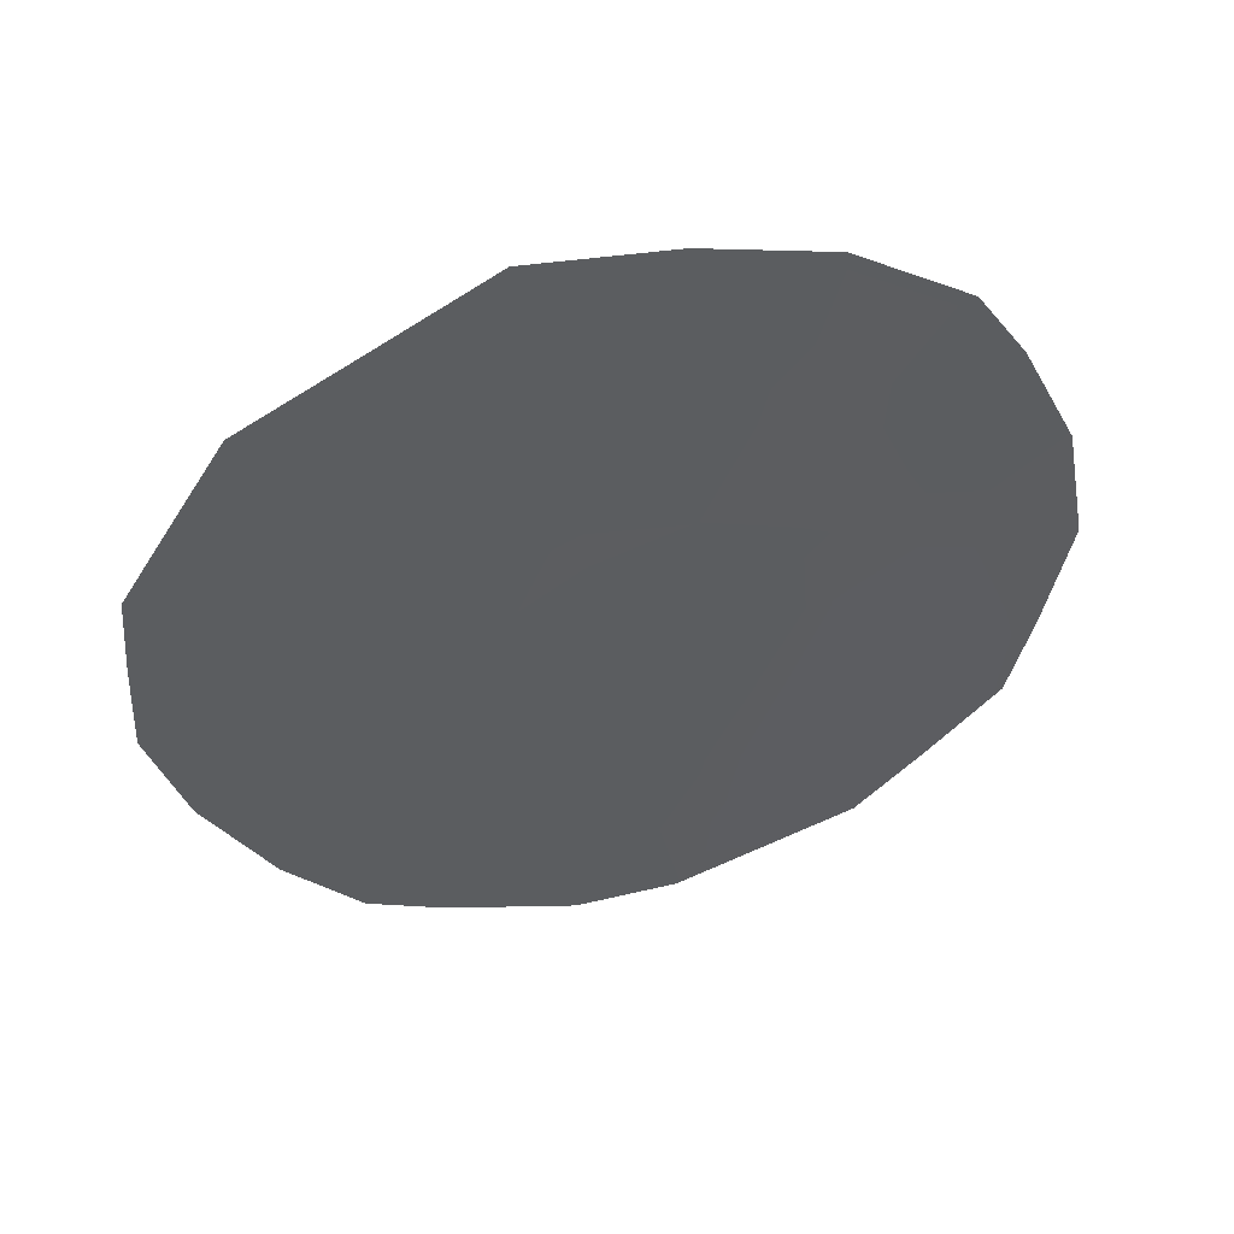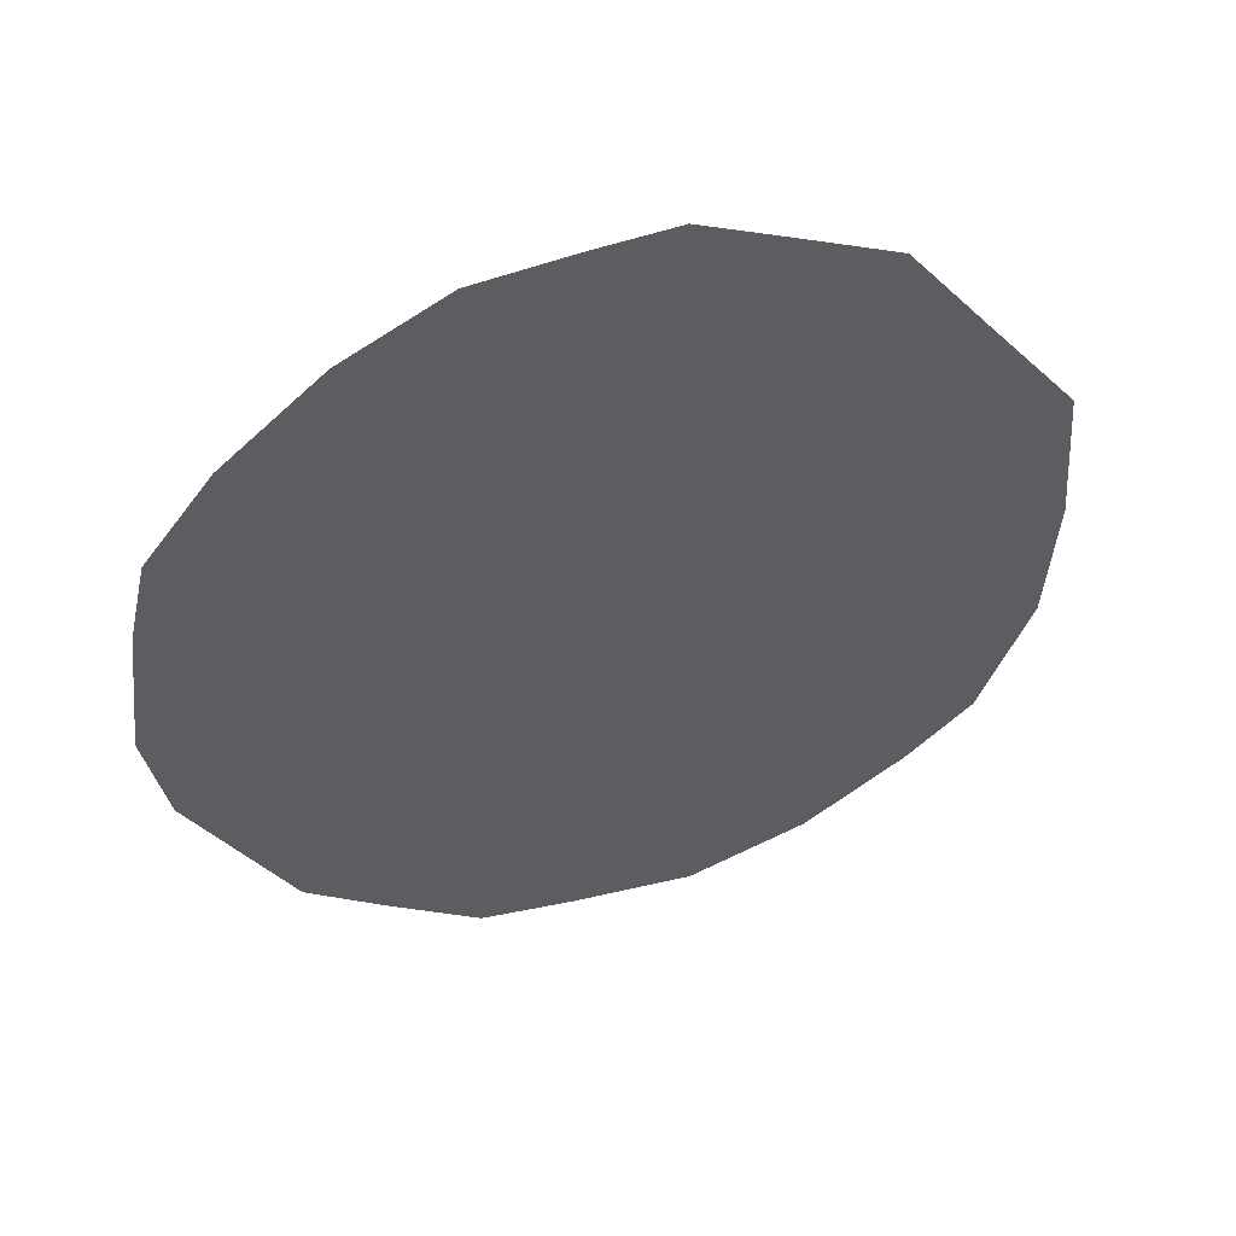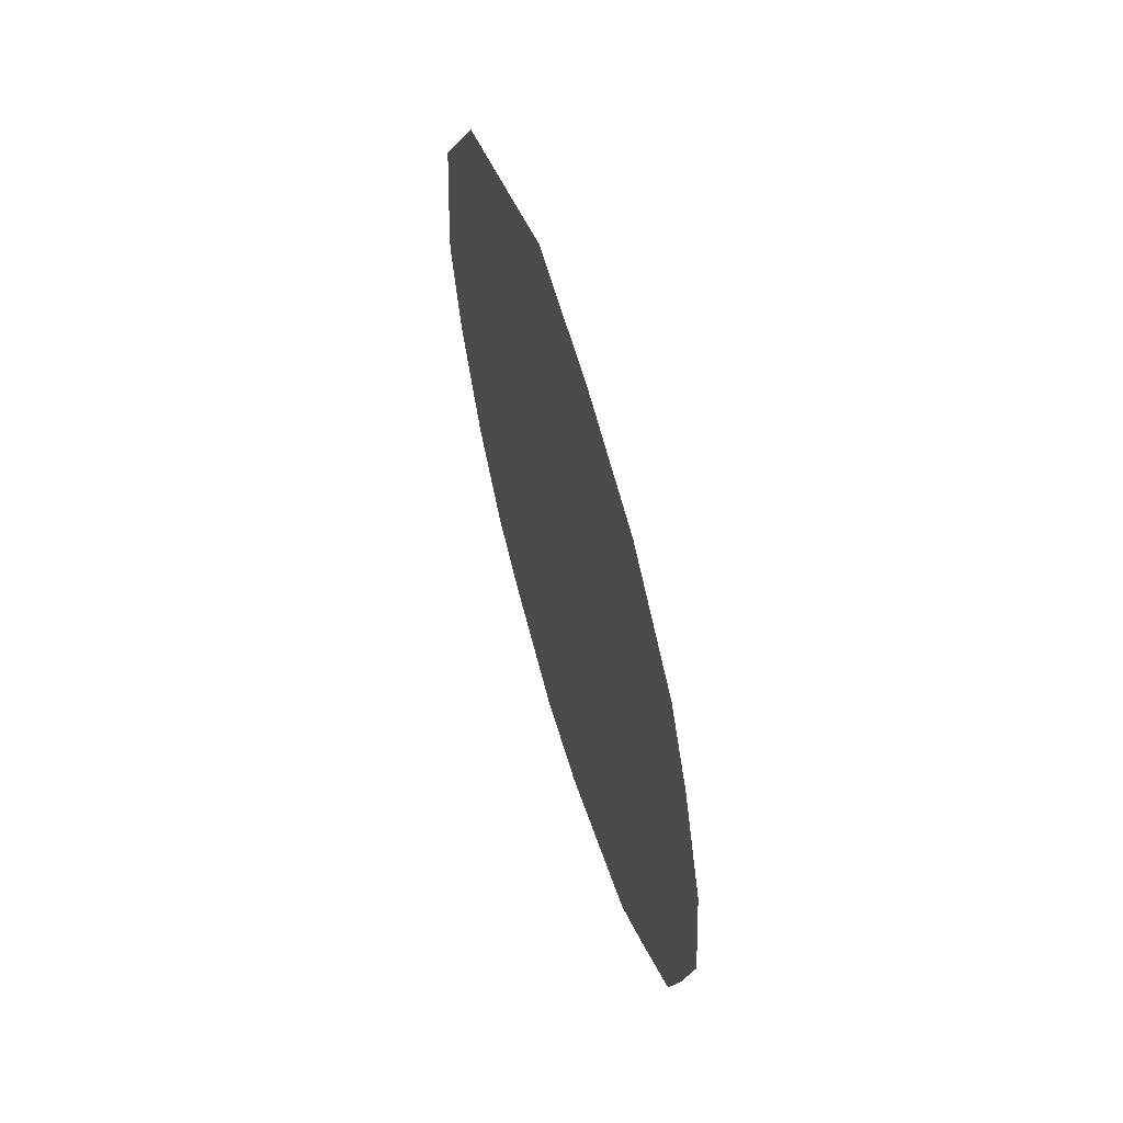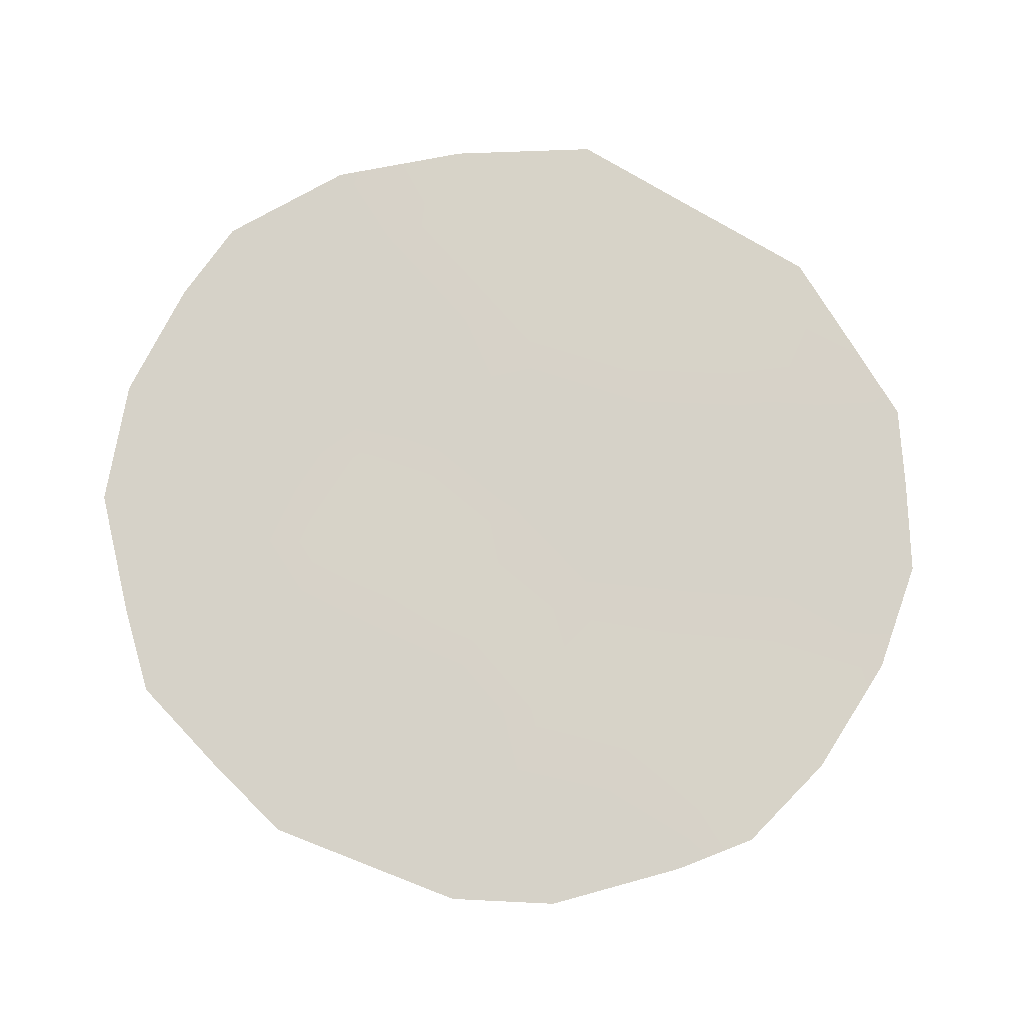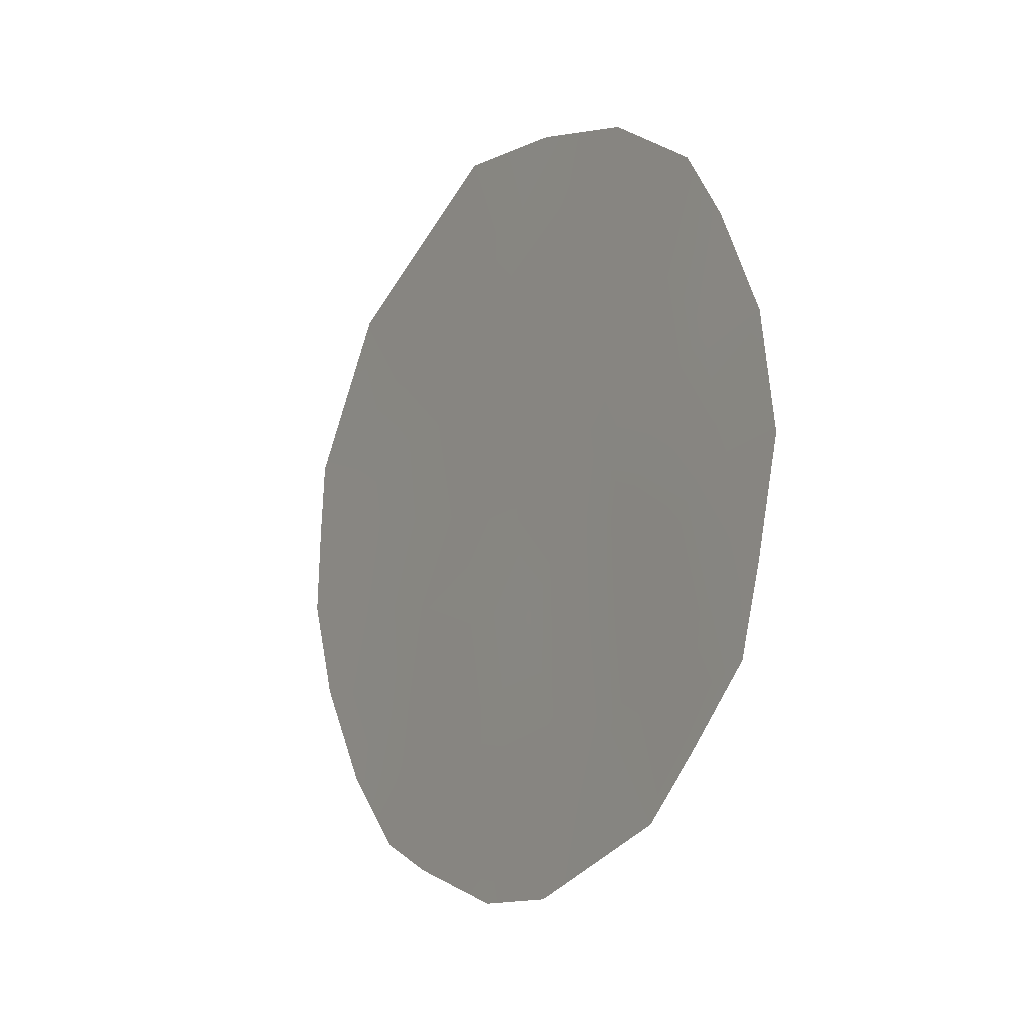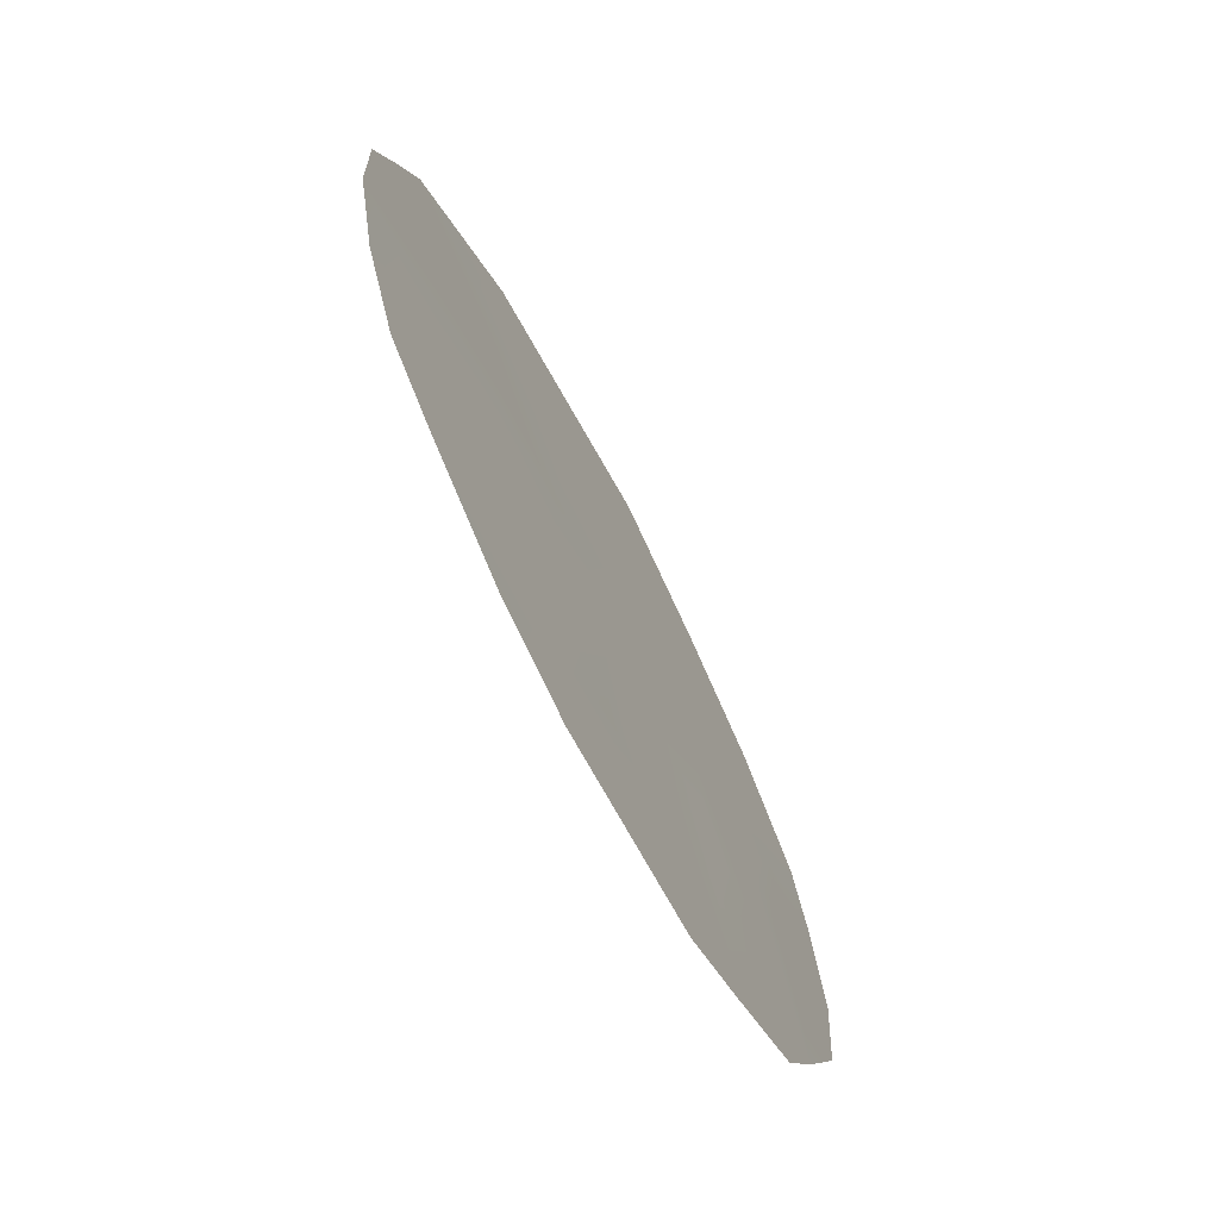
<metadata>
{"format":"obj","ext":"obj","renderer":"f3d","projection":"perspective","resolution":1024,"background":"white","views":[{"elev":47.3,"azim":-129.6,"up":"+Z"},{"elev":78.9,"azim":-108.4,"up":"+Y"},{"elev":61.9,"azim":-42.5,"up":"+Z"},{"elev":-12.2,"azim":59.9,"up":"+Z"},{"elev":-10.1,"azim":-60.0,"up":"+Z"},{"elev":4.2,"azim":-171.6,"up":"+Y"}]}
</metadata>
<code>
v -85.75 85.85 -10.64
v -87.95 81.42 -9.416
v -86.94 83.35 -6.037
v -87.61 82.04 -7.462
v -86.65 84.05 -10.97
v -86.3 84.72 -9.012
v -86.09 85.05 -5.056
v -86.02 85.23 -6.954
v -87.14 83.01 -9.299
v -88.33 80.61 -8.022
v -85.27 86.71 -5.557
v -88.24 80.84 -9.086
v -88.15 81.04 -9.871
v -87.79 81.63 -5.31
v -87.59 82.18 -11.18
v -86.86 83.65 -11.82
v -85.59 86.18 -11.26
v -85.91 85.56 -11.53
v -86.21 84.8 -4.36
v -85.28 86.81 -10.55
v -84.85 87.62 -7.767
v -84.84 87.66 -8.621
v -84.87 87.56 -7.042
v -86.44 84.49 -11.86
v -87.9 81.45 -6.923
v -88.23 80.78 -6.933
v -87.99 81.3 -7.784
v -87.35 82.52 -5.703
v -87.29 82.67 -6.71
v -86.11 85.02 -5.826
v -85.65 85.95 -6.244
v -85.78 85.69 -5.425
v -86.72 83.86 -9.166
v -86.89 83.53 -10.13
v -86.46 84.41 -10.01
v -87.81 81.67 -8.414
v -87.09 83.16 -11
v -87.22 82.92 -11.5
v -85.69 85.92 -7.888
v -86.15 84.98 -8.021
v -85.84 85.63 -8.861
v -87.34 82.64 -10.23
v -87.57 82.16 -9.4
v -87.76 81.82 -10.18
v -87.85 81.64 -10.58
v -85.53 86.28 -9.701
v -85.19 86.93 -7.709
v -85.54 86.19 -7.104
v -85.76 85.71 -4.933
v -86.55 84.14 -5.281
v -86.78 83.63 -4.442
v -87.01 83.2 -5.207
v -87.4 82.48 -8.435
v -86.98 83.31 -8.33
v -87.23 82.81 -7.613
v -86.43 84.4 -7.327
v -86.58 84.13 -8.182
v -86.5 84.25 -6.403
v -85.04 87.2 -6.404
v -85.24 86.79 -6.702
v -86.01 85.31 -9.855
v -87.31 82.57 -4.698
v -86.19 84.96 -10.85
v -85 87.36 -9.581
v -86.86 83.54 -7.205
v -87.67 81.9 -6.349
v -88 81.23 -5.956
v -85.36 86.61 -8.723
f 25 26 27
f 30 31 32
f 33 34 35
f 2 36 12
f 2 12 13
f 37 15 38
f 1 18 17
f 39 40 41
f 42 43 44
f 44 13 45
f 47 48 39
f 50 51 52
f 47 21 23
f 53 54 55
f 56 57 40
f 30 50 58
f 11 60 59
f 48 60 31
f 61 35 63
f 5 16 24
f 1 63 18
f 1 17 20
f 41 61 46
f 42 37 34
f 33 57 54
f 43 53 36
f 29 55 65
f 58 65 56
f 66 67 25
f 4 25 27
f 27 26 10
f 4 66 25
f 7 30 32
f 30 8 31
f 32 31 11
f 32 49 7
f 49 32 11
f 6 33 35
f 33 9 34
f 35 34 5
f 12 27 10
f 36 27 12
f 5 37 16
f 38 16 37
f 39 8 40
f 41 40 6
f 15 42 44
f 42 9 43
f 44 43 2
f 13 44 2
f 45 15 44
f 20 46 1
f 46 64 68
f 64 46 20
f 47 22 21
f 22 47 68
f 39 48 8
f 49 19 7
f 19 50 7
f 3 50 52
f 50 19 51
f 52 51 62
f 4 53 55
f 53 9 54
f 55 54 65
f 8 56 40
f 56 65 57
f 40 57 6
f 8 30 58
f 30 7 50
f 58 50 3
f 59 60 23
f 8 48 31
f 48 47 60
f 31 60 11
f 1 61 63
f 61 6 35
f 63 35 5
f 28 3 52
f 28 52 62
f 62 14 28
f 24 63 5
f 63 24 18
f 68 41 46
f 41 6 61
f 46 61 1
f 64 22 68
f 9 42 34
f 42 15 37
f 34 37 5
f 9 33 54
f 33 6 57
f 54 57 65
f 2 43 36
f 43 9 53
f 27 36 4
f 3 29 65
f 29 4 55
f 8 58 56
f 58 3 65
f 14 66 28
f 4 29 66
f 66 14 67
f 25 67 26
f 68 39 41
f 68 47 39
f 28 66 29
f 3 28 29
f 60 47 23
f 36 53 4

</code>
